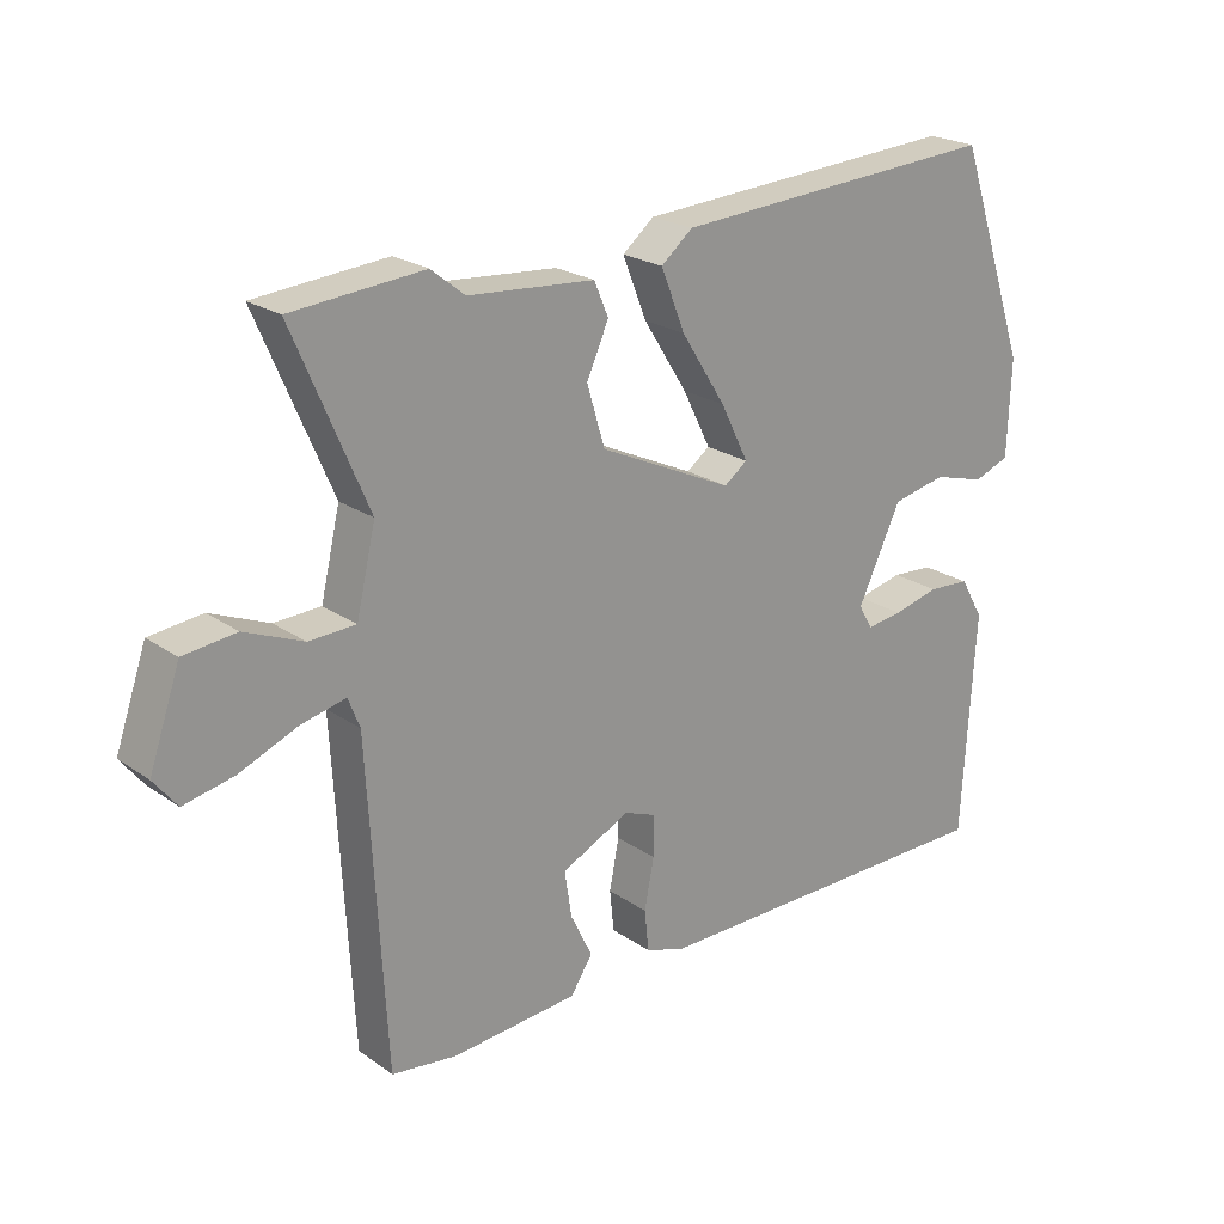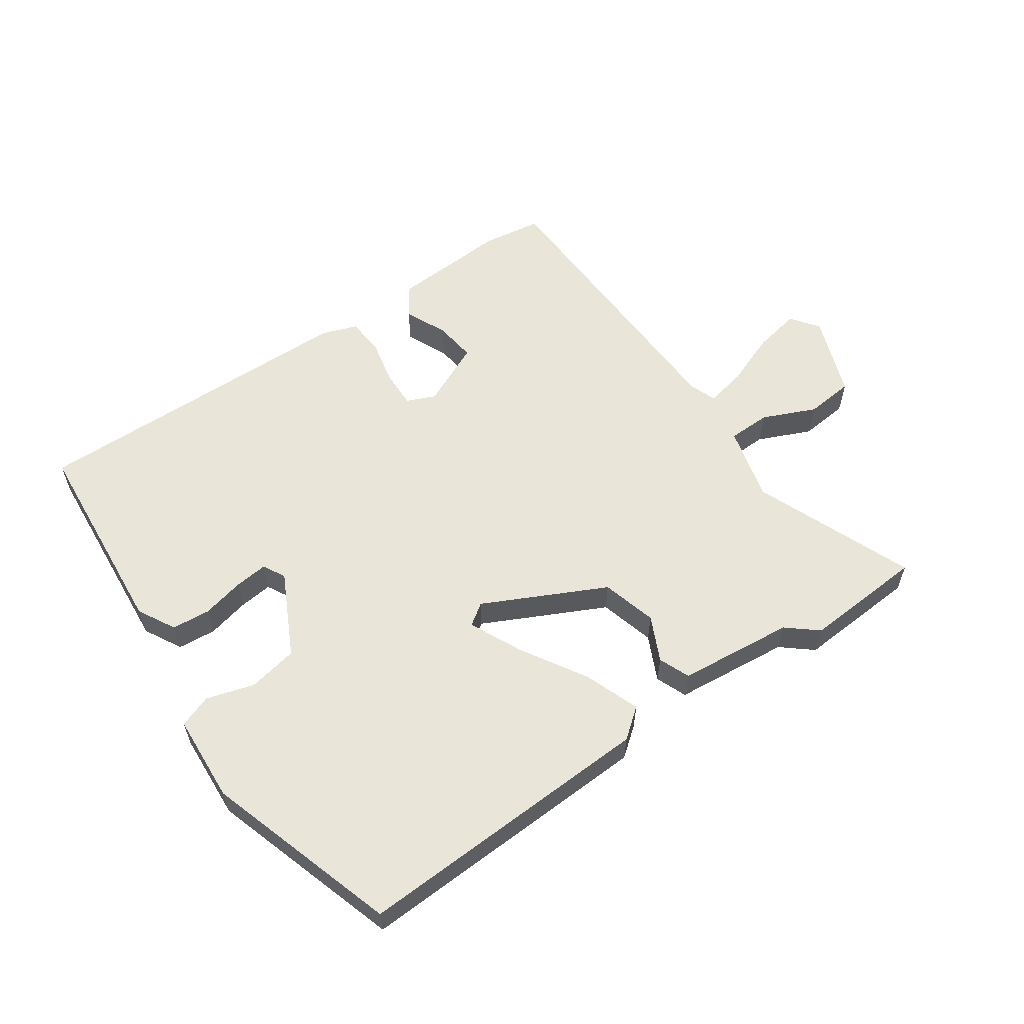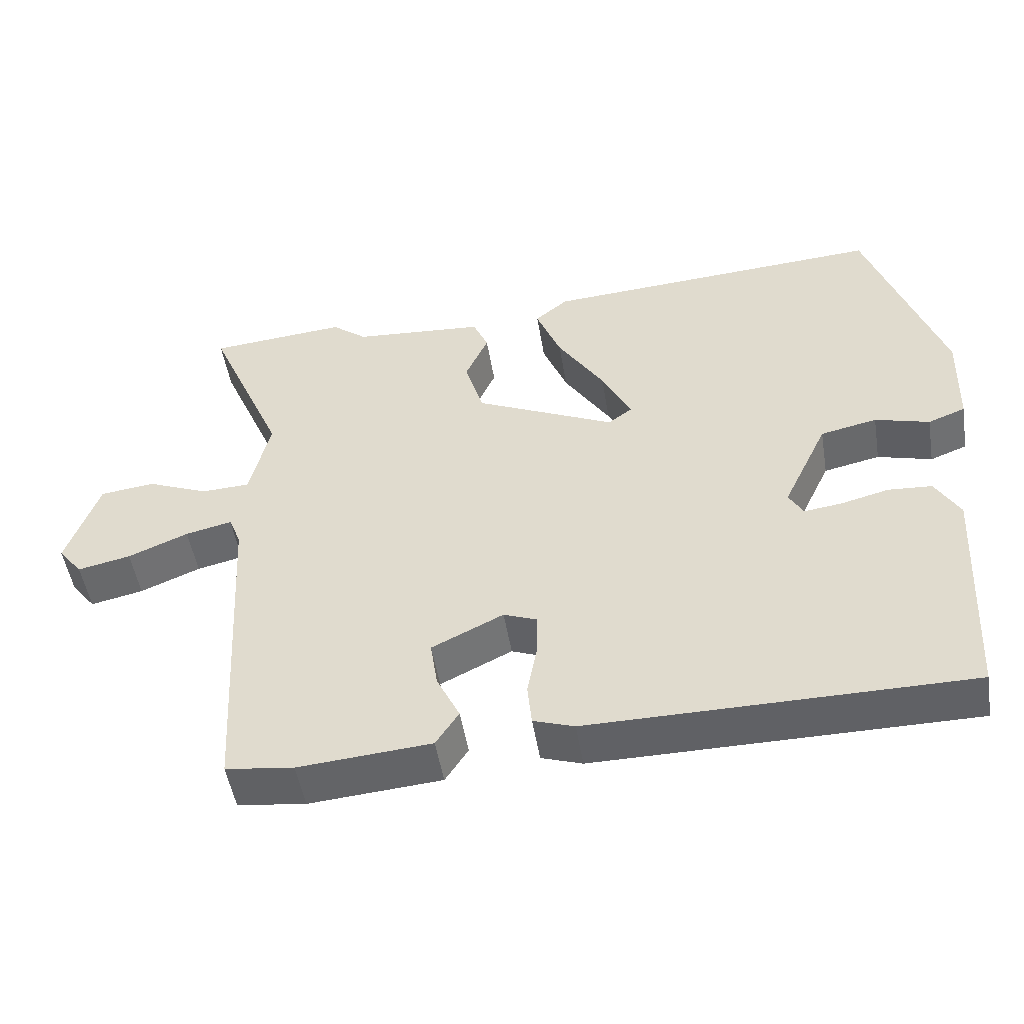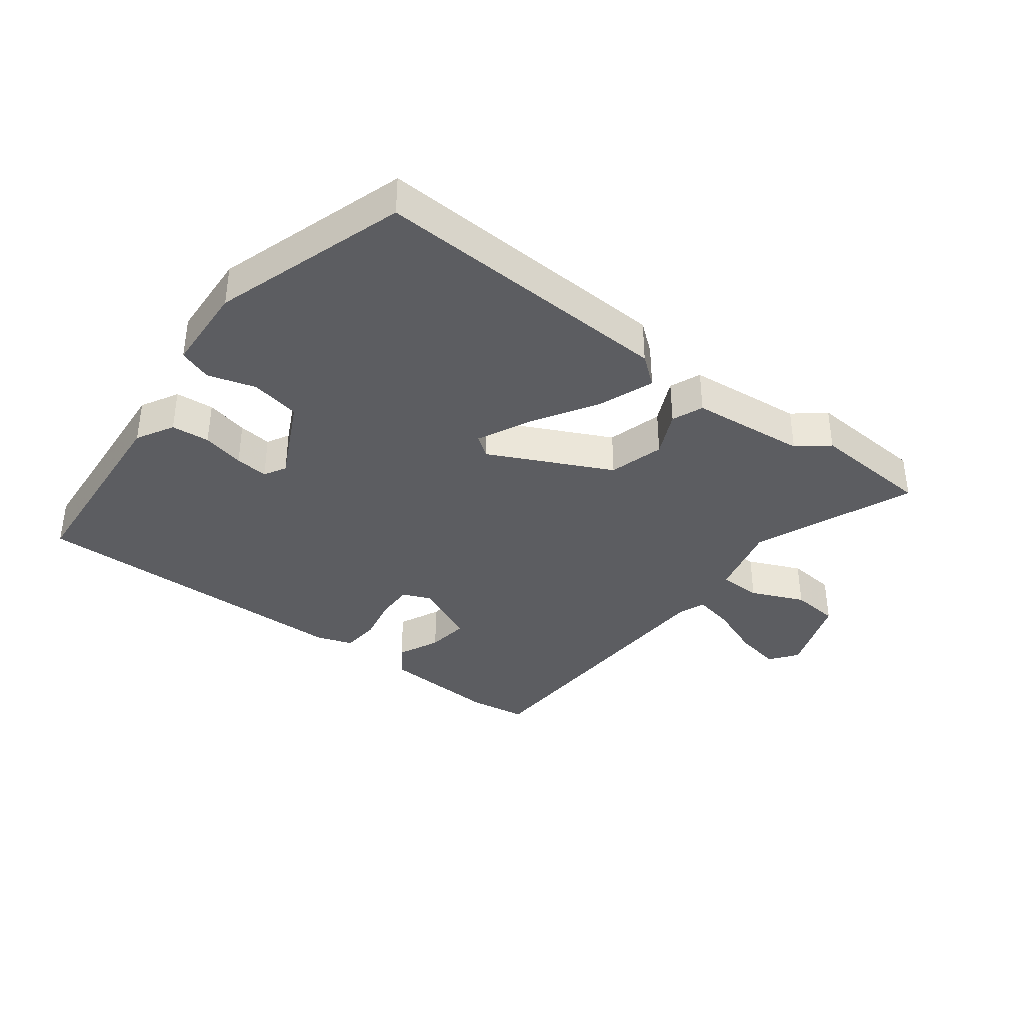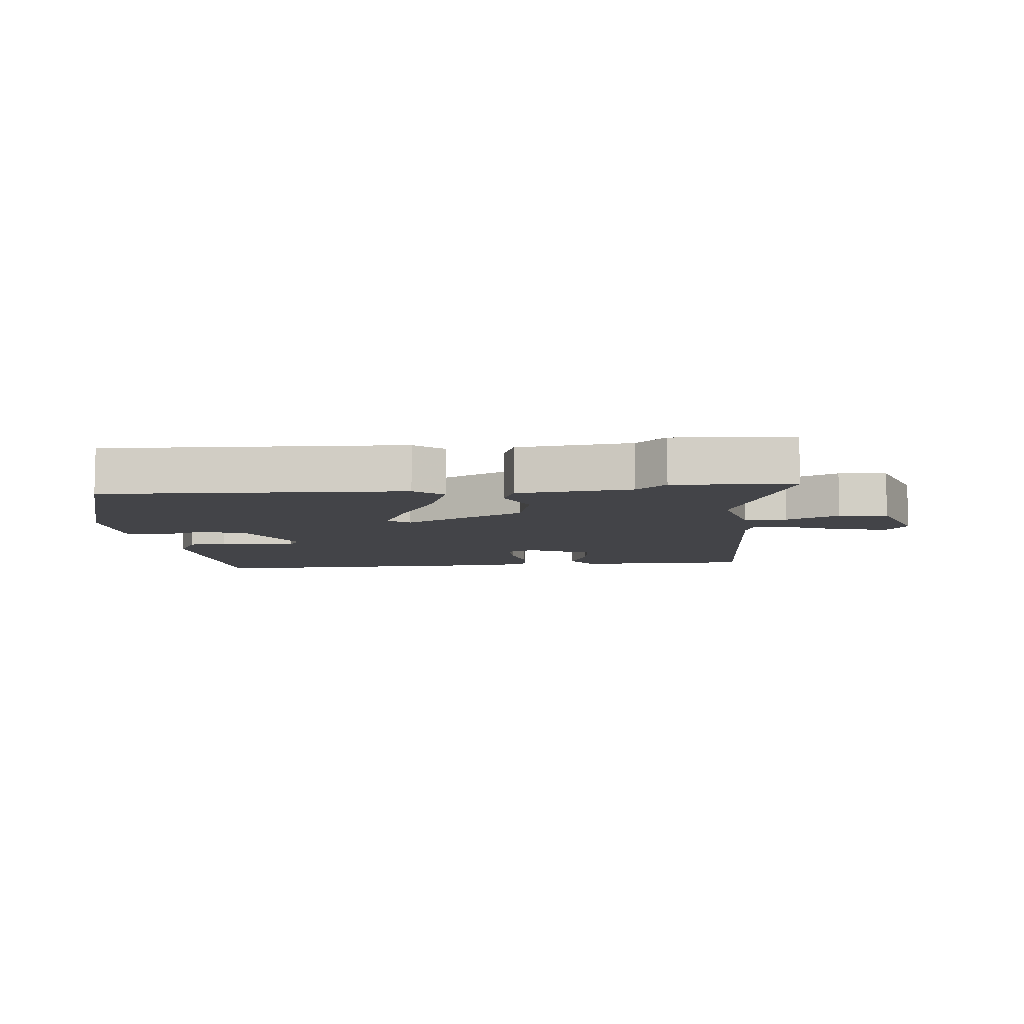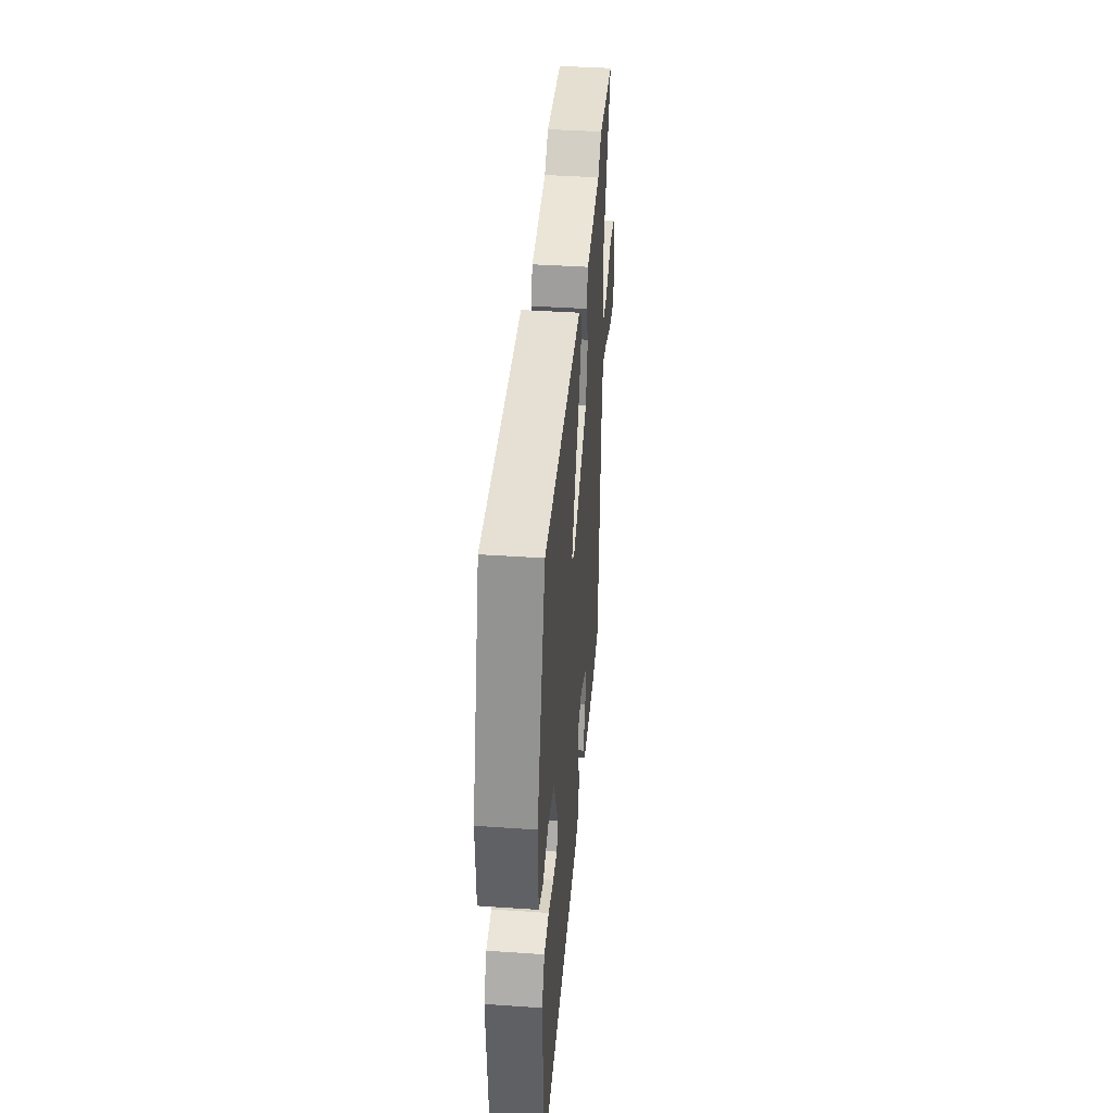
<metadata>
{"format":"obj","ext":"obj","renderer":"f3d","projection":"perspective","resolution":1024,"background":"white","views":[{"elev":22.2,"azim":140.0,"up":"+Z"},{"elev":58.4,"azim":-33.3,"up":"+Y"},{"elev":-50.2,"azim":-170.7,"up":"+Z"},{"elev":-37.1,"azim":-36.1,"up":"+Y"},{"elev":-8.2,"azim":7.0,"up":"+Y"},{"elev":41.6,"azim":-85.3,"up":"+Z"}]}
</metadata>
<code>
v -0.445 0.07 0.523
v 0.034 0.07 0.491
v 0.08 0.07 0.453
v 0.045 0.07 0.365
v -0.02 0.07 0.263
v -0.061 0.07 0.181
v -0.027 0.07 0.156
v 0.168 0.07 0.246
v 0.194 0.07 0.333
v 0.162 0.07 0.405
v 0.183 0.07 0.454
v 0.367 0.07 0.468
v 0.416 0.07 0.507
v 0.608 0.07 0.49
v 0.5 0.07 0.238
v 0.528 0.07 0.118
v 0.596 0.07 0.115
v 0.681 0.07 0.15
v 0.758 0.07 0.141
v 0.803 0.07 0.01
v 0.769 0.07 -0.033
v 0.695 0.07 -0.017
v 0.611 0.07 0.018
v 0.546 0.07 0.033
v 0.529 0.07 -0.01
v 0.503 0.07 -0.478
v 0.408 0.07 -0.49
v 0.223 0.07 -0.475
v 0.191 0.07 -0.426
v 0.223 0.07 -0.36
v 0.233 0.07 -0.293
v 0.133 0.07 -0.244
v 0.087 0.07 -0.262
v 0.087 0.07 -0.322
v 0.101 0.07 -0.395
v 0.095 0.07 -0.455
v 0.038 0.07 -0.474
v -0.49 0.07 -0.471
v -0.509 0.07 -0.144
v -0.475 0.07 -0.085
v -0.414 0.07 -0.081
v -0.347 0.07 -0.098
v -0.294 0.07 -0.105
v -0.274 0.07 -0.07
v -0.337 0.07 0.063
v -0.416 0.07 0.08
v -0.492 0.07 0.059
v -0.544 0.07 0.079
v -0.549 0.07 0.219
v -0.445 0 0.523
v 0.034 0 0.491
v 0.08 0 0.453
v 0.045 0 0.365
v -0.02 0 0.263
v -0.061 0 0.181
v -0.027 0 0.156
v 0.168 0 0.246
v 0.194 0 0.333
v 0.162 0 0.405
v 0.183 0 0.454
v 0.367 0 0.468
v 0.416 0 0.507
v 0.608 0 0.49
v 0.5 0 0.238
v 0.528 0 0.118
v 0.596 0 0.115
v 0.681 0 0.15
v 0.758 0 0.141
v 0.803 0 0.01
v 0.769 0 -0.033
v 0.695 0 -0.017
v 0.611 0 0.018
v 0.546 0 0.033
v 0.529 0 -0.01
v 0.503 0 -0.478
v 0.408 0 -0.49
v 0.223 0 -0.475
v 0.191 0 -0.426
v 0.223 0 -0.36
v 0.233 0 -0.293
v 0.133 0 -0.244
v 0.087 0 -0.262
v 0.087 0 -0.322
v 0.101 0 -0.395
v 0.095 0 -0.455
v 0.038 0 -0.474
v -0.49 0 -0.471
v -0.509 0 -0.144
v -0.475 0 -0.085
v -0.414 0 -0.081
v -0.347 0 -0.098
v -0.294 0 -0.105
v -0.274 0 -0.07
v -0.337 0 0.063
v -0.416 0 0.08
v -0.492 0 0.059
v -0.544 0 0.079
v -0.549 0 0.219
f 46 47 48 49
f 45 46 49 1
f 44 45 1 2
f 39 40 41 42
f 39 42 43
f 38 39 43
f 37 38 43 44
f 34 35 36 37
f 33 34 37 44
f 27 28 29 30
f 25 26 27 30
f 24 25 30 31
f 20 21 22 23
f 20 23 24
f 17 18 19 20
f 16 17 20 24
f 15 16 24 31
f 12 13 14 15
f 9 10 11 12
f 8 9 12 15
f 7 8 15 31
f 2 3 4 5
f 2 5 6
f 44 2 6
f 32 33 44 6
f 6 7 31 32
f 98 97 96 95
f 50 98 95 94
f 51 50 94 93
f 91 90 89 88
f 92 91 88
f 92 88 87
f 93 92 87 86
f 86 85 84 83
f 93 86 83 82
f 79 78 77 76
f 79 76 75 74
f 80 79 74 73
f 72 71 70 69
f 73 72 69
f 69 68 67 66
f 73 69 66 65
f 80 73 65 64
f 64 63 62 61
f 61 60 59 58
f 64 61 58 57
f 80 64 57 56
f 54 53 52 51
f 55 54 51
f 55 51 93
f 55 93 82 81
f 81 80 56 55
f 1 50 51 2
f 2 51 52 3
f 3 52 53 4
f 4 53 54 5
f 5 54 55 6
f 6 55 56 7
f 7 56 57 8
f 8 57 58 9
f 9 58 59 10
f 10 59 60 11
f 11 60 61 12
f 12 61 62 13
f 13 62 63 14
f 14 63 64 15
f 15 64 65 16
f 16 65 66 17
f 17 66 67 18
f 18 67 68 19
f 19 68 69 20
f 20 69 70 21
f 21 70 71 22
f 22 71 72 23
f 23 72 73 24
f 24 73 74 25
f 25 74 75 26
f 26 75 76 27
f 27 76 77 28
f 28 77 78 29
f 29 78 79 30
f 30 79 80 31
f 31 80 81 32
f 32 81 82 33
f 33 82 83 34
f 34 83 84 35
f 35 84 85 36
f 36 85 86 37
f 37 86 87 38
f 38 87 88 39
f 39 88 89 40
f 40 89 90 41
f 41 90 91 42
f 42 91 92 43
f 43 92 93 44
f 44 93 94 45
f 45 94 95 46
f 46 95 96 47
f 47 96 97 48
f 48 97 98 49
f 49 98 50 1

</code>
